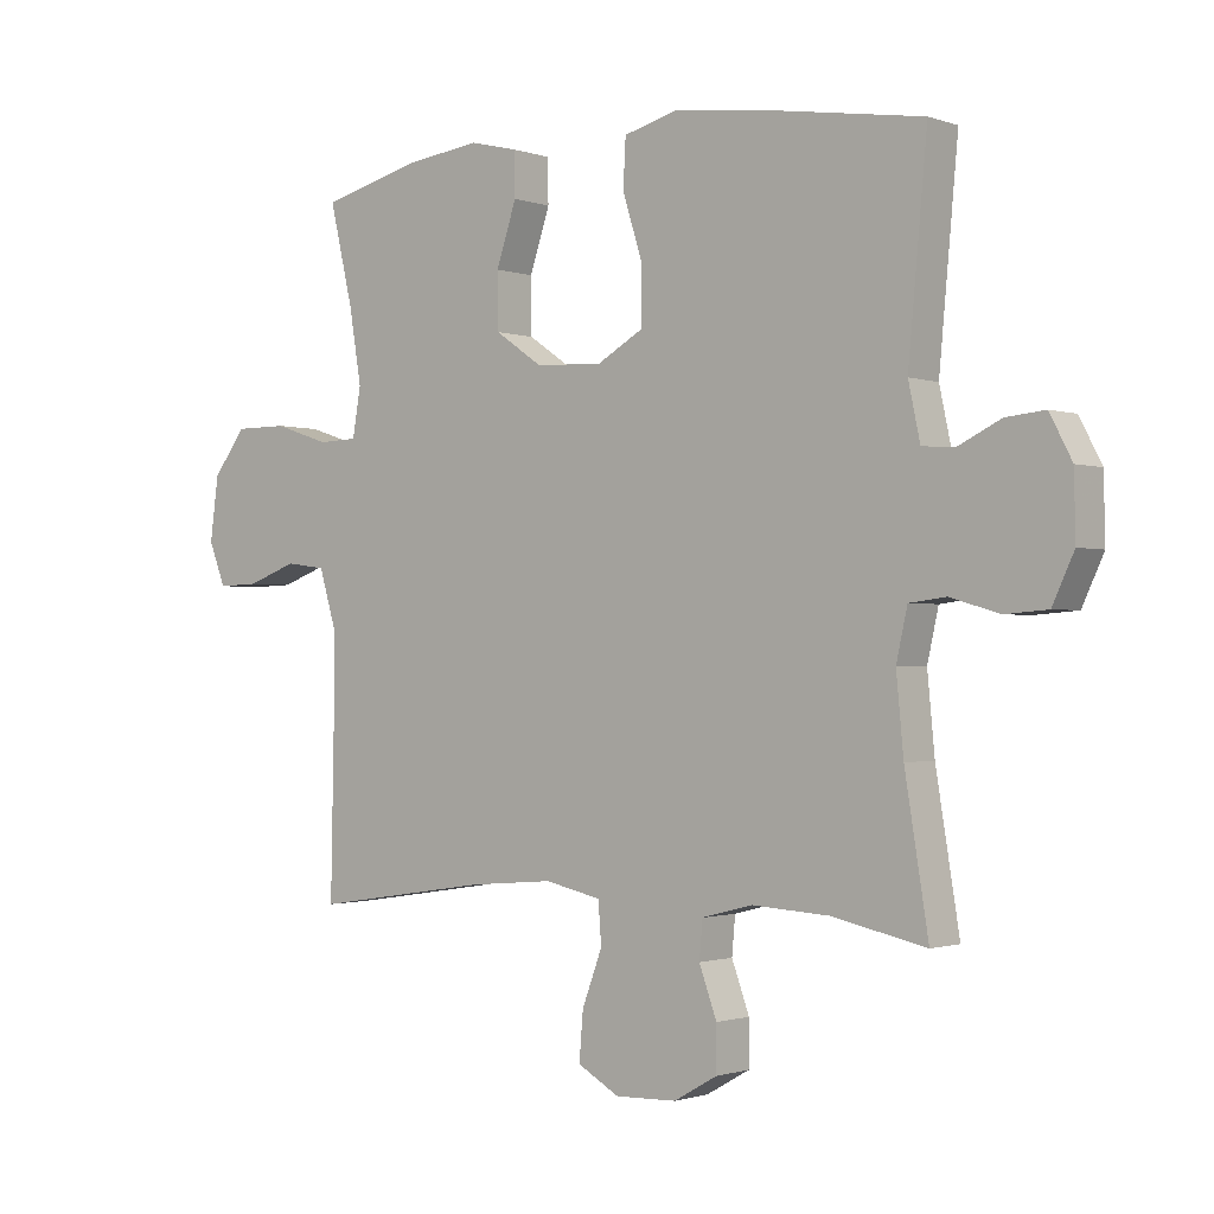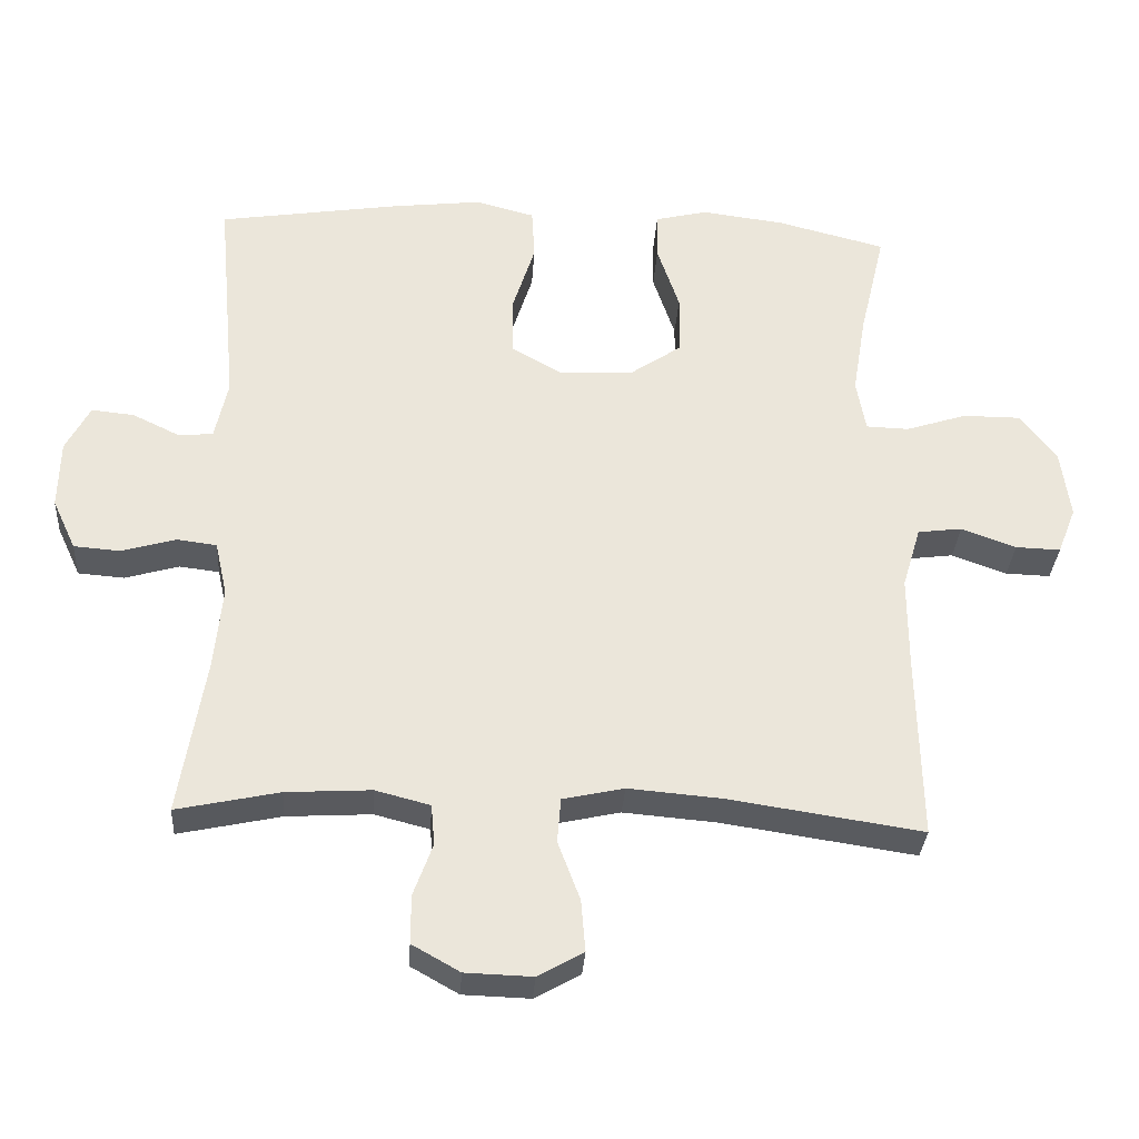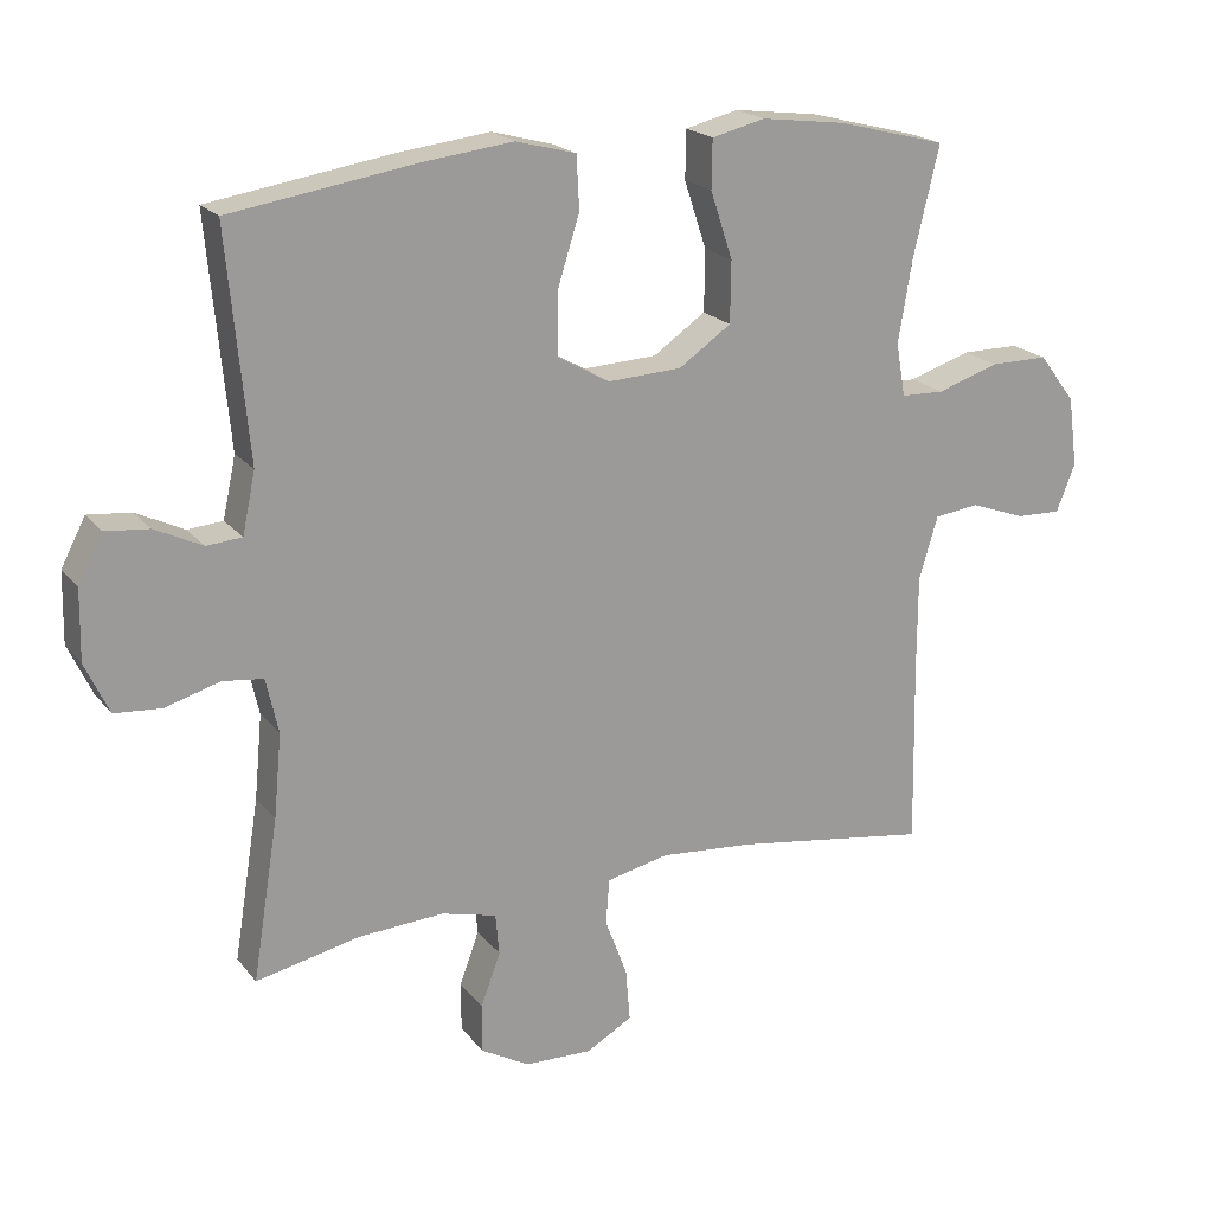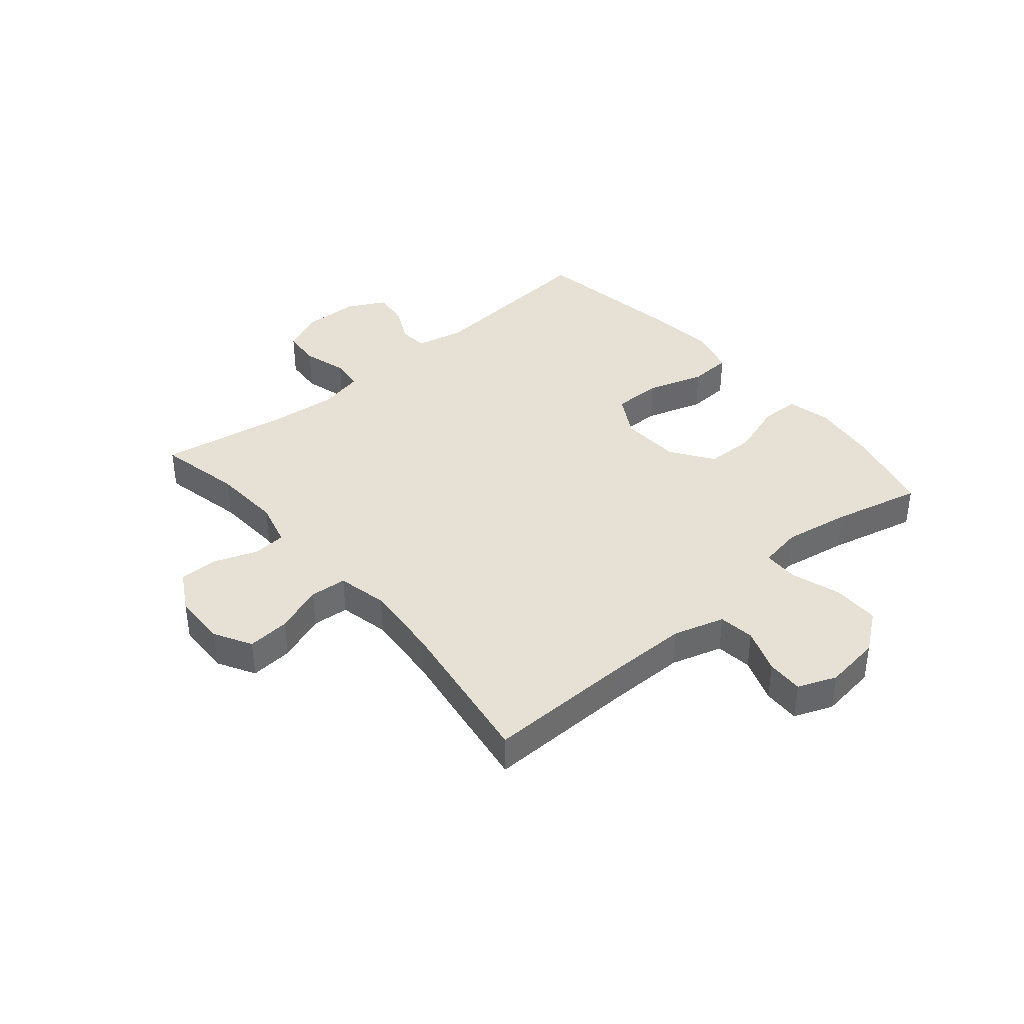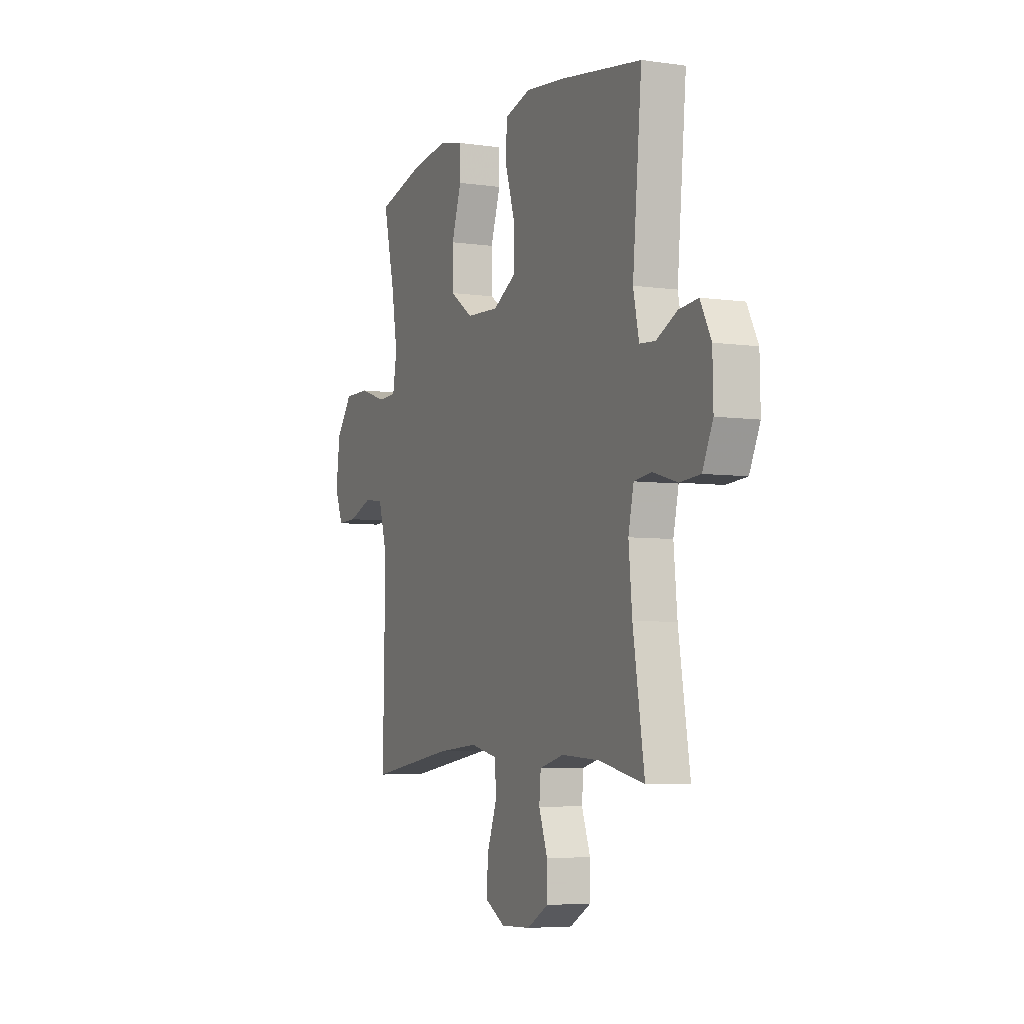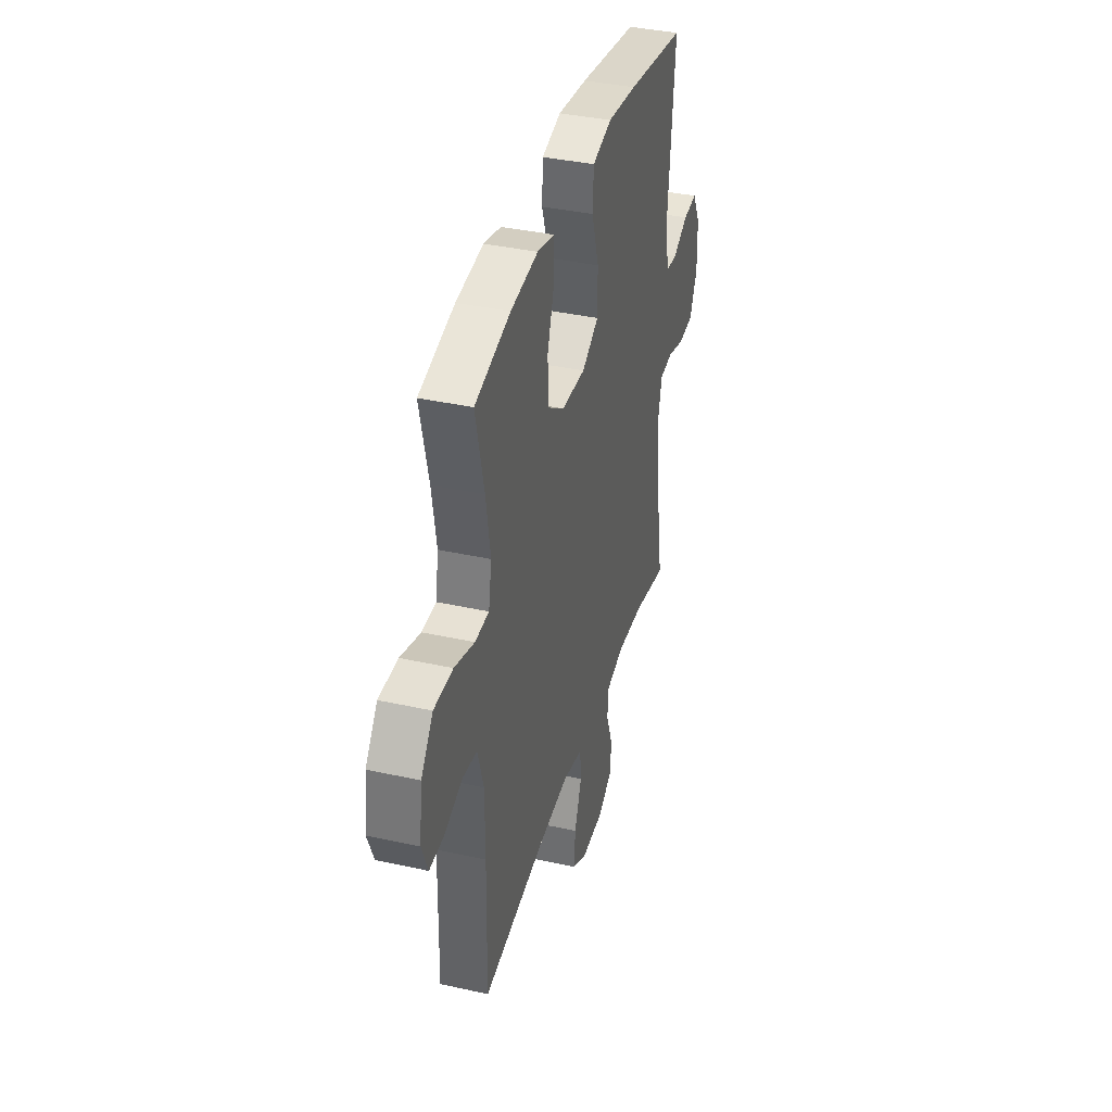
<metadata>
{"format":"obj","ext":"obj","renderer":"f3d","projection":"perspective","resolution":1024,"background":"white","views":[{"elev":-1.2,"azim":38.9,"up":"+Z"},{"elev":-32.5,"azim":176.3,"up":"+Z"},{"elev":20.1,"azim":153.1,"up":"+Z"},{"elev":39.2,"azim":-130.2,"up":"+Y"},{"elev":-5.5,"azim":66.2,"up":"+Z"},{"elev":37.9,"azim":-74.2,"up":"+Z"}]}
</metadata>
<code>
v 0.5 0.07 0.5
v 0.471 0.07 0.187
v 0.489 0.07 0.103
v 0.538 0.07 0.099
v 0.604 0.07 0.131
v 0.664 0.07 0.137
v 0.698 0.07 0.072
v 0.7 0.07 -0.025
v 0.667 0.07 -0.096
v 0.602 0.07 -0.101
v 0.526 0.07 -0.079
v 0.47 0.07 -0.086
v 0.453 0.07 -0.162
v 0.464 0.07 -0.278
v 0.5 0.07 -0.5
v 0.356 0.07 -0.469
v 0.237 0.07 -0.462
v 0.16 0.07 -0.482
v 0.155 0.07 -0.539
v 0.182 0.07 -0.613
v 0.182 0.07 -0.681
v 0.115 0.07 -0.719
v 0.021 0.07 -0.722
v -0.043 0.07 -0.686
v -0.037 0.07 -0.613
v -0.006 0.07 -0.53
v -0.011 0.07 -0.467
v -0.097 0.07 -0.448
v -0.228 0.07 -0.459
v -0.5 0.07 -0.5
v -0.495 0.07 -0.241
v -0.495 0.07 -0.109
v -0.521 0.07 -0.022
v -0.583 0.07 -0.014
v -0.66 0.07 -0.042
v -0.723 0.07 -0.044
v -0.749 0.07 0.022
v -0.736 0.07 0.119
v -0.685 0.07 0.186
v -0.604 0.07 0.186
v -0.518 0.07 0.158
v -0.458 0.07 0.16
v -0.445 0.07 0.234
v -0.464 0.07 0.348
v -0.5 0.07 0.5
v -0.348 0.07 0.539
v -0.231 0.07 0.554
v -0.157 0.07 0.536
v -0.156 0.07 0.469
v -0.187 0.07 0.376
v -0.186 0.07 0.291
v -0.113 0.07 0.241
v -0.01 0.07 0.236
v 0.062 0.07 0.277
v 0.062 0.07 0.362
v 0.031 0.07 0.46
v 0.035 0.07 0.533
v 0.118 0.07 0.555
v 0.245 0.07 0.54
v 0.5 0 0.5
v 0.471 0 0.187
v 0.489 0 0.103
v 0.538 0 0.099
v 0.604 0 0.131
v 0.664 0 0.137
v 0.698 0 0.072
v 0.7 0 -0.025
v 0.667 0 -0.096
v 0.602 0 -0.101
v 0.526 0 -0.079
v 0.47 0 -0.086
v 0.453 0 -0.162
v 0.464 0 -0.278
v 0.5 0 -0.5
v 0.356 0 -0.469
v 0.237 0 -0.462
v 0.16 0 -0.482
v 0.155 0 -0.539
v 0.182 0 -0.613
v 0.182 0 -0.681
v 0.115 0 -0.719
v 0.021 0 -0.722
v -0.043 0 -0.686
v -0.037 0 -0.613
v -0.006 0 -0.53
v -0.011 0 -0.467
v -0.097 0 -0.448
v -0.228 0 -0.459
v -0.5 0 -0.5
v -0.495 0 -0.241
v -0.495 0 -0.109
v -0.521 0 -0.022
v -0.583 0 -0.014
v -0.66 0 -0.042
v -0.723 0 -0.044
v -0.749 0 0.022
v -0.736 0 0.119
v -0.685 0 0.186
v -0.604 0 0.186
v -0.518 0 0.158
v -0.458 0 0.16
v -0.445 0 0.234
v -0.464 0 0.348
v -0.5 0 0.5
v -0.348 0 0.539
v -0.231 0 0.554
v -0.157 0 0.536
v -0.156 0 0.469
v -0.187 0 0.376
v -0.186 0 0.291
v -0.113 0 0.241
v -0.01 0 0.236
v 0.062 0 0.277
v 0.062 0 0.362
v 0.031 0 0.46
v 0.035 0 0.533
v 0.118 0 0.555
v 0.245 0 0.54
f 58 59 1 2
f 55 56 57 58
f 54 55 58 2
f 53 54 2 3
f 52 53 3
f 47 48 49 50
f 47 50 51
f 44 45 46 47
f 43 44 47 51
f 42 43 51 52
f 38 39 40 41
f 38 41 42
f 37 38 42
f 34 35 36 37
f 33 34 37 42
f 32 33 42 52
f 29 30 31
f 28 29 31 32
f 27 28 32 52
f 23 24 25 26
f 23 26 27
f 22 23 27
f 19 20 21 22
f 18 19 22 27
f 17 18 27 52
f 14 15 16
f 13 14 16 17
f 12 13 17 52
f 8 9 10 11
f 4 5 6 7
f 3 4 7 8
f 11 12 52
f 3 8 11 52
f 61 60 118 117
f 117 116 115 114
f 61 117 114 113
f 62 61 113 112
f 62 112 111
f 109 108 107 106
f 110 109 106
f 106 105 104 103
f 110 106 103 102
f 111 110 102 101
f 100 99 98 97
f 101 100 97
f 101 97 96
f 96 95 94 93
f 101 96 93 92
f 111 101 92 91
f 90 89 88
f 91 90 88 87
f 111 91 87 86
f 85 84 83 82
f 86 85 82
f 86 82 81
f 81 80 79 78
f 86 81 78 77
f 111 86 77 76
f 75 74 73
f 76 75 73 72
f 111 76 72 71
f 70 69 68 67
f 66 65 64 63
f 67 66 63 62
f 111 71 70
f 111 70 67 62
f 1 60 61 2
f 2 61 62 3
f 3 62 63 4
f 4 63 64 5
f 5 64 65 6
f 6 65 66 7
f 7 66 67 8
f 8 67 68 9
f 9 68 69 10
f 10 69 70 11
f 11 70 71 12
f 12 71 72 13
f 13 72 73 14
f 14 73 74 15
f 15 74 75 16
f 16 75 76 17
f 17 76 77 18
f 18 77 78 19
f 19 78 79 20
f 20 79 80 21
f 21 80 81 22
f 22 81 82 23
f 23 82 83 24
f 24 83 84 25
f 25 84 85 26
f 26 85 86 27
f 27 86 87 28
f 28 87 88 29
f 29 88 89 30
f 30 89 90 31
f 31 90 91 32
f 32 91 92 33
f 33 92 93 34
f 34 93 94 35
f 35 94 95 36
f 36 95 96 37
f 37 96 97 38
f 38 97 98 39
f 39 98 99 40
f 40 99 100 41
f 41 100 101 42
f 42 101 102 43
f 43 102 103 44
f 44 103 104 45
f 45 104 105 46
f 46 105 106 47
f 47 106 107 48
f 48 107 108 49
f 49 108 109 50
f 50 109 110 51
f 51 110 111 52
f 52 111 112 53
f 53 112 113 54
f 54 113 114 55
f 55 114 115 56
f 56 115 116 57
f 57 116 117 58
f 58 117 118 59
f 59 118 60 1

</code>
